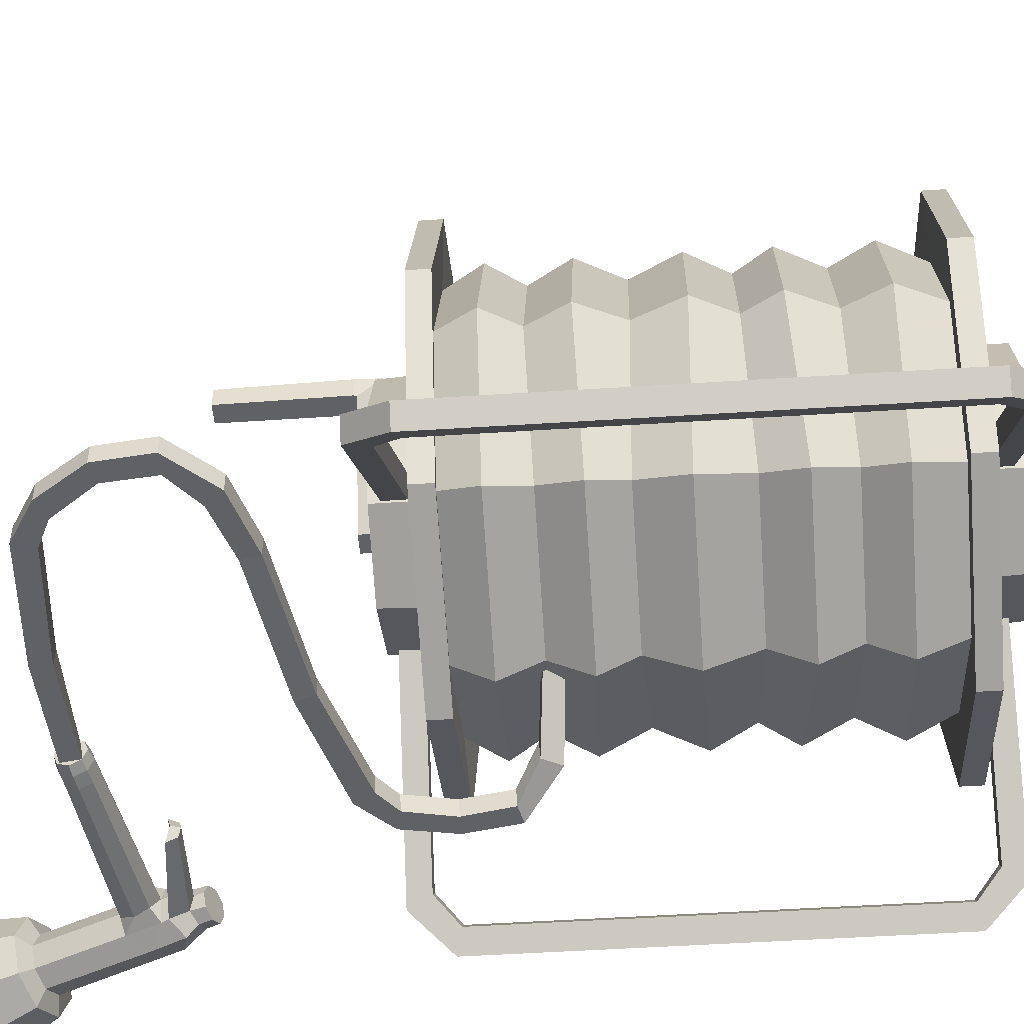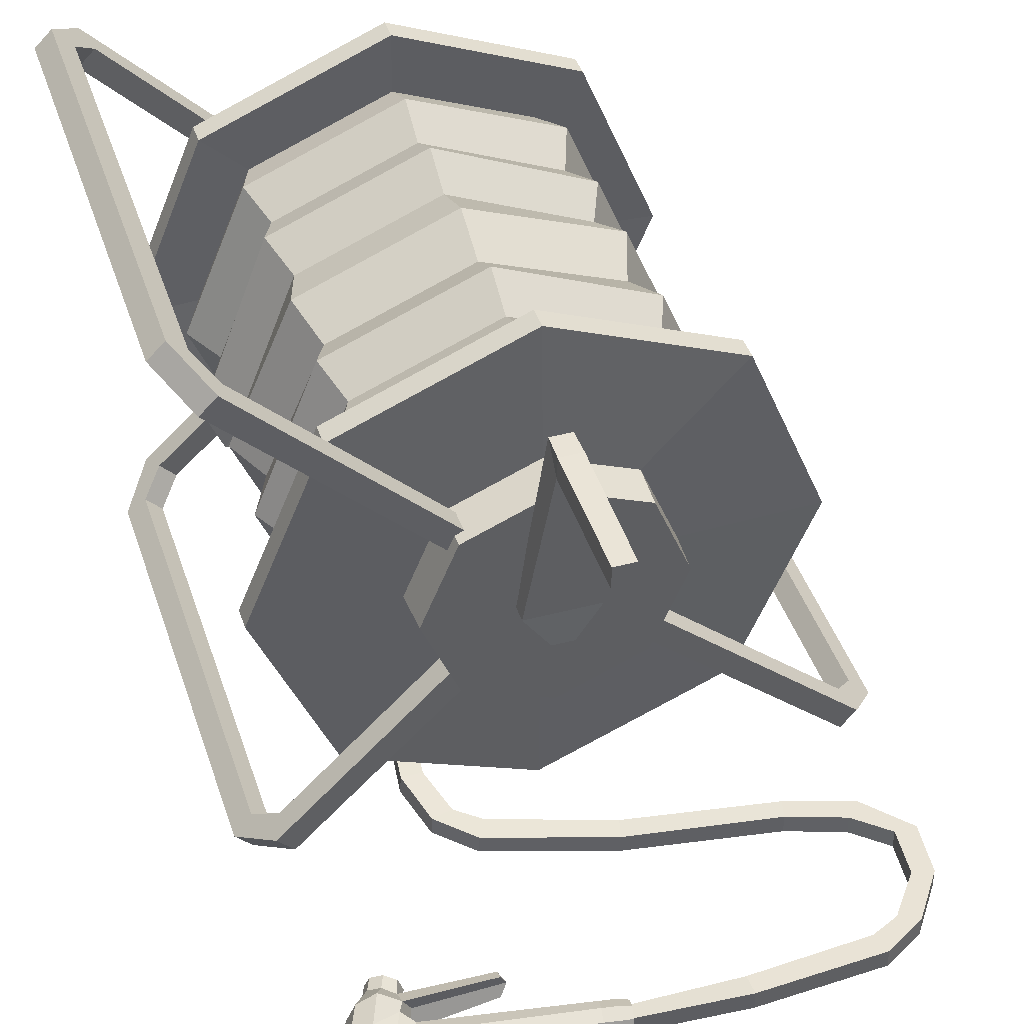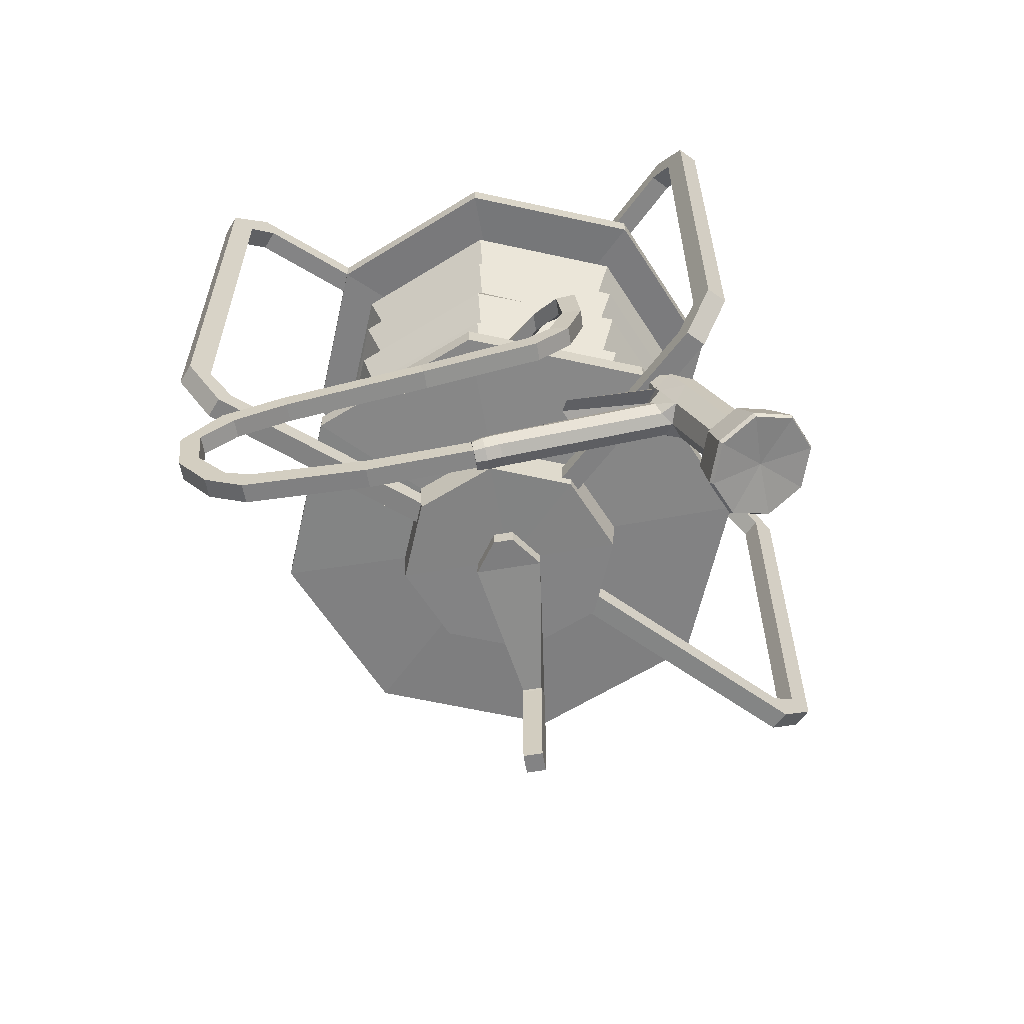
<metadata>
{"format":"obj","ext":"obj","renderer":"f3d","projection":"perspective","resolution":1024,"background":"white","views":[{"elev":-50.2,"azim":-85.9,"up":"+Y"},{"elev":42.2,"azim":162.4,"up":"+Y"},{"elev":-61.1,"azim":9.8,"up":"+Z"}]}
</metadata>
<code>
v -0.295 13.46 -19.62
v 7.164 16.55 -19.62
v 10.25 24.01 -19.62
v 7.164 31.47 -19.62
v -0.295 34.56 -19.62
v -7.754 31.47 -19.62
v -10.84 24.01 -19.62
v -7.754 16.55 -19.62
v -0.295 7.203 -17.75
v 11.59 12.13 -17.75
v 16.51 24.01 -17.75
v 11.59 35.89 -17.75
v -0.295 40.81 -17.75
v -12.18 35.89 -17.75
v -17.1 24.01 -17.75
v -12.18 12.13 -17.75
v -0.295 1.752 -17.4
v 15.44 8.271 -17.4
v 21.96 24.01 -17.4
v 15.44 39.75 -17.4
v -0.295 46.26 -17.4
v -16.03 39.75 -17.4
v -22.55 24.01 -17.4
v -16.03 8.271 -17.4
v -0.295 1.752 -19.29
v 15.44 8.271 -19.29
v 21.96 24.01 -19.29
v 15.44 39.75 -19.29
v -0.295 46.26 -19.29
v -16.03 39.75 -19.29
v -22.55 24.01 -19.29
v -16.03 8.271 -19.29
v -0.295 13.66 -23.16
v 7.022 16.69 -23.16
v -0.295 24.01 -23.14
v 10.05 24.01 -23.16
v 7.022 31.33 -23.16
v -0.295 34.36 -23.16
v -7.612 31.33 -23.16
v -10.64 24.01 -23.16
v -7.612 16.69 -23.16
v -0.295 7.203 18.83
v 11.59 12.13 18.83
v 16.51 24.01 18.83
v 11.59 35.89 18.83
v -0.295 40.81 18.83
v -12.18 35.89 18.83
v -17.1 24.01 18.83
v -12.18 12.13 18.83
v -0.295 34.56 20.69
v 7.164 31.47 20.69
v 10.25 24.01 20.69
v 7.164 16.55 20.69
v -0.295 13.46 20.69
v -7.754 16.55 20.69
v -10.84 24.01 20.69
v -7.754 31.47 20.69
v -0.295 46.26 18.48
v 15.44 39.75 18.48
v 21.96 24.01 18.48
v 15.44 8.271 18.48
v -0.295 1.752 18.48
v -16.03 8.271 18.48
v -22.55 24.01 18.48
v -16.03 39.75 18.48
v -0.295 46.26 20.37
v 15.44 39.75 20.37
v 21.96 24.01 20.37
v 15.44 8.271 20.37
v -0.295 1.752 20.37
v -16.03 8.271 20.37
v -22.55 24.01 20.37
v -16.03 39.75 20.37
v -0.295 34.36 24.24
v 7.022 31.33 24.24
v 10.05 24.01 24.24
v 7.022 16.69 24.24
v -0.295 13.66 24.24
v -7.612 16.69 24.24
v -10.64 24.01 24.24
v -7.612 31.33 24.24
v -0.295 26.43 24.14
v 1.417 25.72 24.14
v 2.127 24.01 24.14
v 1.417 22.3 24.14
v -0.295 21.59 24.14
v -2.007 22.3 24.14
v -2.717 24.01 24.14
v -2.007 25.72 24.14
v -0.295 26.2 26.91
v 1.258 25.56 26.91
v 1.902 24.01 26.91
v 1.258 22.46 26.91
v -0.295 21.81 26.91
v -1.848 22.46 26.91
v -2.491 24.01 26.91
v -1.848 25.56 26.91
v -0.295 25.98 28.15
v 1.098 25.4 28.15
v -0.295 24.01 28.15
v 1.675 24.01 28.15
v 1.098 22.62 28.15
v -0.295 22.04 28.15
v -1.688 22.62 28.15
v -2.265 24.01 28.15
v -1.688 25.4 28.15
v -17.1 24.01 -3.78
v -12.18 35.89 -3.78
v -0.295 40.81 -4.214
v 11.59 35.89 -4.214
v 16.51 24.01 -3.78
v 11.59 12.13 -3.78
v -0.295 7.203 -4.214
v -12.18 12.13 -4.214
v -17.1 24.01 -11.34
v -12.18 35.89 -11.34
v -0.295 40.81 -10.98
v 11.59 35.89 -10.98
v 16.51 24.01 -11.34
v 11.59 12.13 -11.34
v -0.295 7.203 -10.98
v -12.18 12.13 -10.98
v -17.1 24.01 11.13
v -12.18 35.89 11.13
v -0.295 40.81 11.52
v 11.59 35.89 11.52
v 16.51 24.01 11.13
v 11.59 12.13 11.13
v -0.295 7.203 11.52
v -12.18 12.13 11.52
v 16.51 24.01 4.047
v 11.59 12.13 4.047
v -0.295 7.203 4.508
v -12.18 12.13 4.508
v -17.1 24.01 4.047
v -12.18 35.89 4.047
v -0.295 40.81 4.508
v 11.59 35.89 4.508
v 18.41 24.01 -14.5
v 12.93 37.24 -14.5
v -0.295 42.72 -14.5
v -13.52 37.24 -14.5
v -19 24.01 -14.5
v -13.52 10.78 -14.5
v -0.295 5.299 -14.5
v 12.93 10.78 -14.5
v 18.41 24.01 -7.809
v 12.93 37.24 -7.441
v -0.295 42.72 -7.441
v -13.52 37.24 -7.809
v -19 24.01 -7.809
v -13.52 10.78 -7.441
v -0.295 5.299 -7.441
v 12.93 10.78 -7.809
v 18.41 24.01 0.4245
v 12.93 37.24 0
v -0.295 42.72 0
v -13.52 37.24 0.4245
v -19 24.01 0.4245
v -13.52 10.78 0
v -0.295 5.299 0
v 12.93 10.78 0.4245
v -0.295 5.299 8.029
v -13.52 10.78 8.029
v -19 24.01 7.172
v -13.52 37.24 7.172
v -0.295 42.72 8.029
v 12.93 37.24 8.029
v 18.41 24.01 7.172
v 12.93 10.78 7.172
v -0.295 5.299 14.85
v -13.52 10.78 14.85
v -19 24.01 14.85
v -13.52 37.24 14.85
v -0.295 42.72 14.85
v 12.93 37.24 14.85
v 18.41 24.01 14.85
v 12.93 10.78 14.85
v 22.28 47.81 -20.63
v 22.28 47.81 21.19
v 23.05 48.58 -22.62
v 23.05 48.58 23.17
v 24.49 47.16 -22.62
v 24.49 47.16 23.17
v 23.72 46.38 -20.63
v 23.72 46.38 21.19
v 4.514 26.97 20.72
v 3.077 28.39 20.72
v 4.541 27 22.66
v 3.104 28.42 22.66
v 4.514 26.97 -20.16
v 3.077 28.39 -20.16
v 3.104 28.42 -22.1
v 4.541 27 -22.1
v 25.47 48.15 19.22
v 24.03 49.57 19.22
v 25.55 51.1 19.73
v 26.98 49.68 19.73
v 25.47 48.15 -18.56
v 24.03 49.57 -18.56
v 25.55 51.1 -19.06
v 26.98 49.68 -19.06
v -23.55 3.043 -20.63
v -23.55 3.043 21.19
v -24.38 2.329 -22.62
v -24.38 2.329 23.17
v -25.7 3.855 -22.62
v -25.7 3.855 23.17
v -24.88 4.569 -20.63
v -24.88 4.569 21.19
v -4.264 22.48 20.72
v -2.938 20.95 20.72
v -4.292 22.45 22.66
v -2.967 20.93 22.66
v -4.264 22.48 -20.16
v -2.938 20.95 -20.16
v -2.967 20.93 -22.1
v -4.292 22.45 -22.1
v -26.75 2.941 19.22
v -25.43 1.415 19.22
v -27.06 0 19.73
v -28.38 1.526 19.73
v -26.75 2.941 -18.56
v -25.43 1.415 -18.56
v -27.06 0 -19.06
v -28.38 1.526 -19.06
v 20.78 5.253 -20.63
v 20.78 5.253 21.19
v 21.56 4.501 -22.62
v 21.56 4.501 23.17
v 20.17 3.039 -22.62
v 20.17 3.039 23.17
v 19.38 3.791 -20.63
v 19.38 3.791 21.19
v -0.3704 22.65 20.72
v 1.025 24.11 20.72
v -0.3429 22.62 22.66
v 1.053 24.08 22.66
v -0.3704 22.65 -20.16
v 1.025 24.11 -20.16
v 1.053 24.08 -22.1
v -0.3429 22.62 -22.1
v 21.18 2.076 19.22
v 22.57 3.538 19.22
v 24.13 2.049 19.73
v 22.74 0.5866 19.73
v 21.18 2.076 -18.56
v 22.57 3.538 -18.56
v 24.13 2.049 -19.06
v 22.74 0.5866 -19.06
v 0.6123 37.82 -25.44
v 0.6009 39.92 -23.5
v -1.239 39.92 -23.5
v -1.228 37.82 -25.44
v -1.242 20.92 -24.71
v 0.5982 20.92 -24.71
v 0.5982 20.96 -22.95
v -1.242 20.96 -22.95
v -1.238 37.71 -36.91
v 0.6022 37.71 -36.91
v 0.6022 39.67 -36.91
v -1.238 39.67 -36.91
v -1.299 37.83 -25.74
v 0.6633 37.83 -25.74
v 0.6633 39.92 -25.73
v -1.299 39.92 -25.73
v -3.415 24.02 -24.62
v -3.429 24.02 -22.93
v 2.797 24.02 -22.93
v 2.811 24.02 -24.62
v 5.688 3.526 -11.76
v 5.471 0.7262 -23.36
v 6.612 3.629 -10.13
v 6.351 0.6491 -25.01
v 6.587 5.301 -10.22
v 6.326 2.321 -25.1
v 5.663 5.198 -11.85
v 5.446 2.398 -23.46
v -17.11 2.207 -28.49
v -17.11 0.5323 -28.49
v -16.72 2.207 -30.05
v -16.72 0.5323 -30.05
v 0.6634 9.836 -11.32
v 0.6885 8.165 -11.22
v 0.7416 8.253 -9.62
v 0.7164 9.925 -9.712
v 7.524 2.517 -21.86
v 7.55 0.845 -21.77
v 9.331 0.8475 -22.21
v 9.305 2.519 -22.3
v 8.203 3.12 -13.66
v 8.228 1.448 -13.57
v 10.02 1.497 -13.18
v 9.995 3.169 -13.27
v 8.777 1.235 -17.7
v 10.56 1.26 -17.73
v 10.49 2.926 -17.83
v 8.699 2.901 -17.81
v -4.057 0.331 -27.96
v -4.082 2.003 -28.05
v -4.527 2.085 -26.42
v -4.502 0.4134 -26.33
v -21.43 2.207 -31.64
v -18.71 2.207 -42.95
v -22.68 2.207 -30.24
v -19.22 2.207 -44.75
v -22.68 0.5324 -30.24
v -19.22 0.5324 -44.75
v -21.43 0.5324 -31.64
v -18.71 0.5324 -42.95
v 3.206 0.5324 -43.16
v 3.206 2.021 -43.45
v 3.538 0.5324 -44.73
v 3.538 2.207 -44.73
v -21.09 0.5324 -41.82
v -21.09 2.207 -41.82
v -22.73 2.207 -42.63
v -22.73 0.5324 -42.63
v -24.21 0.5324 -34.03
v -24.21 2.207 -34.03
v -26.05 2.207 -34.03
v -26.05 0.5324 -34.03
v -23.82 2.207 -38.19
v -25.56 2.207 -38.6
v -25.56 0.5324 -38.6
v -23.82 0.5324 -38.19
v -8.424 2.207 -45.42
v -8.424 0.5324 -45.42
v -8.335 0.5324 -43.74
v -8.335 2.207 -43.74
v 0.5351 2.335 -43.29
v 0.4792 1.416 -42.93
v 0.5351 0.4963 -43.29
v 0.6699 0.1154 -44.17
v 0.8048 0.4963 -45.05
v 0.8606 1.416 -45.42
v 0.8048 2.335 -45.05
v 0.6699 2.716 -44.17
v 15.94 2.725 -40.87
v 16.23 1.689 -40.2
v 15.94 0.652 -40.87
v 16.39 0.2226 -42.01
v 16.85 0.652 -43.16
v 17.6 1.689 -43.4
v 16.85 2.725 -43.16
v 16.39 3.155 -42.01
v 0.6699 1.416 -44.17
v 1.633 -0.05036 -44.01
v 1.481 0.379 -43.02
v 1.418 1.416 -42.61
v 1.481 2.452 -43.02
v 1.633 2.882 -44.01
v 1.785 2.452 -45
v 1.848 1.416 -45.41
v 1.785 0.379 -45
v 2.907 -0.05036 -43.8
v 2.755 0.379 -42.81
v 2.692 1.416 -42.4
v 2.755 2.452 -42.81
v 2.907 2.882 -43.8
v 3.059 2.452 -44.79
v 3.122 1.416 -45.2
v 3.059 0.379 -44.79
v 19.82 3.341 -38.52
v 20.6 1.753 -38.54
v 19.96 0.08964 -38.81
v 17.97 -0.5994 -38.36
v 16.63 0.08975 -39.53
v 15.72 1.68 -38.76
v 16.49 3.341 -39.23
v 18.23 4.387 -38.77
v 27.15 4.834 -51.9
v 28.35 1.676 -51.38
v 27.15 -1.481 -51.9
v 24.24 -2.789 -53.14
v 21.34 -1.481 -54.37
v 20.14 1.676 -54.89
v 21.34 4.834 -54.37
v 24.24 6.141 -53.14
v 24.1 1.676 -52.81
v 21.16 0.01284 -50.14
v 22.69 -0.6761 -49.49
v 24.22 0.01284 -48.84
v 24.85 1.676 -48.57
v 24.22 3.339 -48.84
v 22.69 4.028 -49.49
v 21.16 3.339 -50.14
v 20.53 1.676 -50.41
v 20.37 -1.092 -51.09
v 22.91 -2.238 -50.01
v 21.08 -1.613 -54.1
v 24.1 -2.975 -52.81
v 25.46 -1.092 -48.92
v 27.13 -1.613 -51.52
v 26.51 1.676 -48.47
v 28.38 1.676 -50.98
v 25.46 4.444 -48.92
v 27.13 4.965 -51.52
v 22.91 5.59 -50.01
v 24.1 6.327 -52.81
v 20.37 4.444 -51.09
v 21.08 4.965 -54.1
v 19.31 1.676 -51.54
v 19.83 1.676 -54.63
v 18.55 2.788 -37.09
v 18.94 1.753 -36.92
v 18.55 0.7179 -37.09
v 17.6 0.2893 -37.49
v 16.58 0.7332 -38.06
v 16.12 1.736 -37.77
v 16.58 2.803 -38.06
v 17.6 3.216 -37.49
v 18.09 2.788 -36
v 18.48 1.753 -35.83
v 17.14 1.753 -36.41
v 18.09 0.7179 -36
v 17.14 0.2893 -36.41
v 16.18 0.7179 -36.81
v 15.79 1.753 -36.98
v 16.18 2.788 -36.81
v 17.14 3.216 -36.41
v 8.894 0.2521 -38.67
v 8.346 1.367 -38.35
v 8.888 0.7032 -37.78
v 8.628 1.427 -37.58
v 8.894 2.583 -38.67
v 8.888 2.154 -37.78
v 19.19 -0.6636 -41.13
v 16.94 0.02532 -40.09
v 16.94 3.352 -40.09
v 19.19 4.041 -41.13
v 18.15 3.352 -42.94
v 18.15 0.02532 -42.94
f 10 9 17 18
f 11 10 18 19
f 12 11 19 20
f 13 12 20 21
f 14 13 21 22
f 15 14 22 23
f 16 15 23 24
f 9 16 24 17
f 18 17 25 26
f 19 18 26 27
f 20 19 27 28
f 21 20 28 29
f 22 21 29 30
f 23 22 30 31
f 24 23 31 32
f 17 24 32 25
f 26 25 1 2
f 27 26 2 3
f 28 27 3 4
f 29 28 4 5
f 30 29 5 6
f 31 30 6 7
f 32 31 7 8
f 25 32 8 1
f 34 33 35
f 36 34 35
f 37 36 35
f 38 37 35
f 39 38 35
f 40 39 35
f 41 40 35
f 33 41 35
f 2 1 33 34
f 3 2 34 36
f 4 3 36 37
f 5 4 37 38
f 6 5 38 39
f 7 6 39 40
f 8 7 40 41
f 1 8 41 33
f 145 146 120 121
f 146 139 119 120
f 139 140 118 119
f 140 141 117 118
f 141 142 116 117
f 142 143 115 116
f 143 144 122 115
f 144 145 121 122
f 45 46 58 59
f 44 45 59 60
f 43 44 60 61
f 42 43 61 62
f 49 42 62 63
f 48 49 63 64
f 47 48 64 65
f 46 47 65 58
f 59 58 66 67
f 60 59 67 68
f 61 60 68 69
f 62 61 69 70
f 63 62 70 71
f 64 63 71 72
f 65 64 72 73
f 58 65 73 66
f 67 66 50 51
f 68 67 51 52
f 69 68 52 53
f 70 69 53 54
f 71 70 54 55
f 72 71 55 56
f 73 72 56 57
f 66 73 57 50
f 99 98 100
f 101 99 100
f 102 101 100
f 103 102 100
f 104 103 100
f 105 104 100
f 106 105 100
f 51 50 74 75
f 52 51 75 76
f 53 52 76 77
f 54 53 77 78
f 55 54 78 79
f 56 55 79 80
f 57 56 80 81
f 50 57 81 74
f 98 106 100
f 75 74 82 83
f 76 75 83 84
f 77 76 84 85
f 78 77 85 86
f 79 78 86 87
f 80 79 87 88
f 81 80 88 89
f 74 81 89 82
f 83 82 90 91
f 84 83 91 92
f 85 84 92 93
f 86 85 93 94
f 87 86 94 95
f 88 87 95 96
f 89 88 96 97
f 82 89 97 90
f 91 90 98 99
f 92 91 99 101
f 93 92 101 102
f 94 93 102 103
f 95 94 103 104
f 96 95 104 105
f 97 96 105 106
f 90 97 106 98
f 158 159 135 136
f 157 158 136 137
f 156 157 137 138
f 155 156 138 131
f 162 155 131 132
f 161 162 132 133
f 160 161 133 134
f 159 160 134 135
f 150 151 107 108
f 149 150 108 109
f 148 149 109 110
f 147 148 110 111
f 154 147 111 112
f 153 154 112 113
f 152 153 113 114
f 151 152 114 107
f 124 123 173 174
f 125 124 174 175
f 126 125 175 176
f 127 126 176 177
f 128 127 177 178
f 129 128 178 171
f 130 129 171 172
f 123 130 172 173
f 137 136 166 167
f 138 137 167 168
f 131 138 168 169
f 132 131 169 170
f 133 132 170 163
f 134 133 163 164
f 135 134 164 165
f 136 135 165 166
f 11 12 140 139
f 12 13 141 140
f 13 14 142 141
f 14 15 143 142
f 15 16 144 143
f 16 9 145 144
f 9 10 146 145
f 10 11 139 146
f 119 118 148 147
f 118 117 149 148
f 117 116 150 149
f 116 115 151 150
f 115 122 152 151
f 122 121 153 152
f 121 120 154 153
f 120 119 147 154
f 111 110 156 155
f 110 109 157 156
f 109 108 158 157
f 108 107 159 158
f 107 114 160 159
f 114 113 161 160
f 113 112 162 161
f 112 111 155 162
f 164 163 129 130
f 165 164 130 123
f 166 165 123 124
f 167 166 124 125
f 168 167 125 126
f 169 168 126 127
f 170 169 127 128
f 163 170 128 129
f 172 171 42 49
f 173 172 49 48
f 174 173 48 47
f 175 174 47 46
f 176 175 46 45
f 177 176 45 44
f 178 177 44 43
f 171 178 43 42
f 179 200 201 181
f 181 201 202 183
f 183 202 199 185
f 185 199 200 179
f 180 186 187 188
f 186 184 189 187
f 184 182 190 189
f 182 180 188 190
f 185 179 192 191
f 179 181 193 192
f 181 183 194 193
f 183 185 191 194
f 195 186 180 196
f 197 196 180 182
f 198 197 182 184
f 195 198 184 186
f 199 195 196 200
f 201 200 196 197
f 202 201 197 198
f 199 202 198 195
f 203 224 225 205
f 205 225 226 207
f 207 226 223 209
f 209 223 224 203
f 204 210 211 212
f 210 208 213 211
f 208 206 214 213
f 206 204 212 214
f 209 203 216 215
f 203 205 217 216
f 205 207 218 217
f 207 209 215 218
f 219 210 204 220
f 221 220 204 206
f 222 221 206 208
f 219 222 208 210
f 223 219 220 224
f 225 224 220 221
f 226 225 221 222
f 223 226 222 219
f 227 248 249 229
f 229 249 250 231
f 231 250 247 233
f 233 247 248 227
f 228 234 235 236
f 234 232 237 235
f 232 230 238 237
f 230 228 236 238
f 233 227 240 239
f 227 229 241 240
f 229 231 242 241
f 231 233 239 242
f 243 234 228 244
f 245 244 228 230
f 246 245 230 232
f 243 246 232 234
f 247 243 244 248
f 249 248 244 245
f 250 249 245 246
f 247 250 246 243
f 251 264 265 252
f 252 265 266 253
f 253 266 263 254
f 254 263 264 251
f 255 256 257 258
f 254 251 270 267
f 251 252 269 270
f 252 253 268 269
f 253 254 267 268
f 263 259 260 264
f 265 264 260 261
f 266 265 261 262
f 263 266 262 259
f 262 261 260 259
f 268 267 255 258
f 269 268 258 257
f 270 269 257 256
f 267 270 256 255
f 271 292 293 273
f 273 293 294 275
f 275 294 291 277
f 277 291 292 271
f 283 284 285 286
f 272 278 301 302
f 278 276 300 301
f 276 274 299 300
f 274 272 302 299
f 277 271 284 283
f 271 273 285 284
f 273 275 286 285
f 275 277 283 286
f 287 278 272 288
f 289 288 272 274
f 290 289 274 276
f 287 290 276 278
f 291 298 295 292
f 293 292 295 296
f 294 293 296 297
f 291 294 297 298
f 296 295 288 289
f 297 296 289 290
f 298 297 290 287
f 295 298 287 288
f 300 299 282 281
f 301 300 281 279
f 302 301 279 280
f 299 302 280 282
f 303 320 321 305
f 305 321 322 307
f 307 322 319 309
f 309 319 320 303
f 304 310 329 330
f 310 308 328 329
f 308 306 327 328
f 306 304 330 327
f 309 303 281 282
f 303 305 279 281
f 305 307 280 279
f 307 309 282 280
f 315 310 304 316
f 317 316 304 306
f 318 317 306 308
f 315 318 308 310
f 319 326 323 320
f 321 320 323 324
f 322 321 324 325
f 319 322 325 326
f 324 323 316 317
f 325 324 317 318
f 326 325 318 315
f 323 326 315 316
f 328 327 314 313
f 329 328 313 311
f 330 329 311 312
f 327 330 312 314
f 331 332 350 351
f 332 333 349 350
f 333 334 348 349
f 334 335 355 348
f 335 336 354 355
f 336 337 353 354
f 337 338 352 353
f 338 331 351 352
f 332 331 347
f 333 332 347
f 334 333 347
f 335 334 347
f 336 335 347
f 337 336 347
f 338 337 347
f 331 338 347
f 349 348 356 357
f 350 349 357 358
f 351 350 358 359
f 352 351 359 360
f 353 352 360 361
f 354 353 361 362
f 355 354 362 363
f 348 355 363 356
f 357 356 342 341
f 358 357 341 340
f 359 358 340 339
f 360 359 339 346
f 361 360 346 345
f 362 361 345 344
f 363 362 344 343
f 356 363 343 342
f 364 365 384 385
f 365 366 383 384
f 366 367 428 382 383
f 371 364 385 386 431
f 414 413 415
f 416 414 415
f 417 416 415
f 418 417 415
f 419 418 415
f 420 419 415
f 421 420 415
f 413 421 415
f 372 373 380
f 373 374 380
f 374 375 380
f 375 376 380
f 376 377 380
f 377 378 380
f 378 379 380
f 379 372 380
f 390 389 391 392
f 393 390 392 394
f 395 393 394 396
f 397 395 396 398
f 399 397 398 400
f 401 399 400 402
f 403 401 402 404
f 389 403 404 391
f 382 381 389 390
f 376 375 392 391
f 383 382 390 393
f 375 374 394 392
f 384 383 393 395
f 374 373 396 394
f 385 384 395 397
f 373 372 398 396
f 386 385 397 399
f 372 379 400 398
f 387 386 399 401
f 379 378 402 400
f 388 387 401 403
f 378 377 404 402
f 381 388 403 389
f 377 376 391 404
f 365 364 405 406
f 366 365 406 407
f 367 366 407 408
f 368 367 408 409
f 423 422 424 425
f 426 423 425 427
f 371 370 411 412
f 364 371 412 405
f 406 405 413 414
f 407 406 414 416
f 408 407 416 417
f 409 408 417 418
f 410 409 418 419
f 411 410 419 420
f 412 411 420 421
f 405 412 421 413
f 369 368 422 423
f 368 409 424 422
f 409 410 425 424
f 370 369 423 426
f 410 411 427 425
f 411 370 426 427
f 367 368 429 428
f 368 369 340 429
f 369 370 430 340
f 370 371 431 430
f 432 431 386 387
f 344 432 387 388
f 433 344 388 381
f 428 433 381 382
f 339 340 430
f 340 341 429
f 341 342 433 429
f 342 343 433
f 343 344 433
f 344 345 432
f 432 430 431
f 345 346 432
f 346 339 430 432
f 429 433 428

</code>
